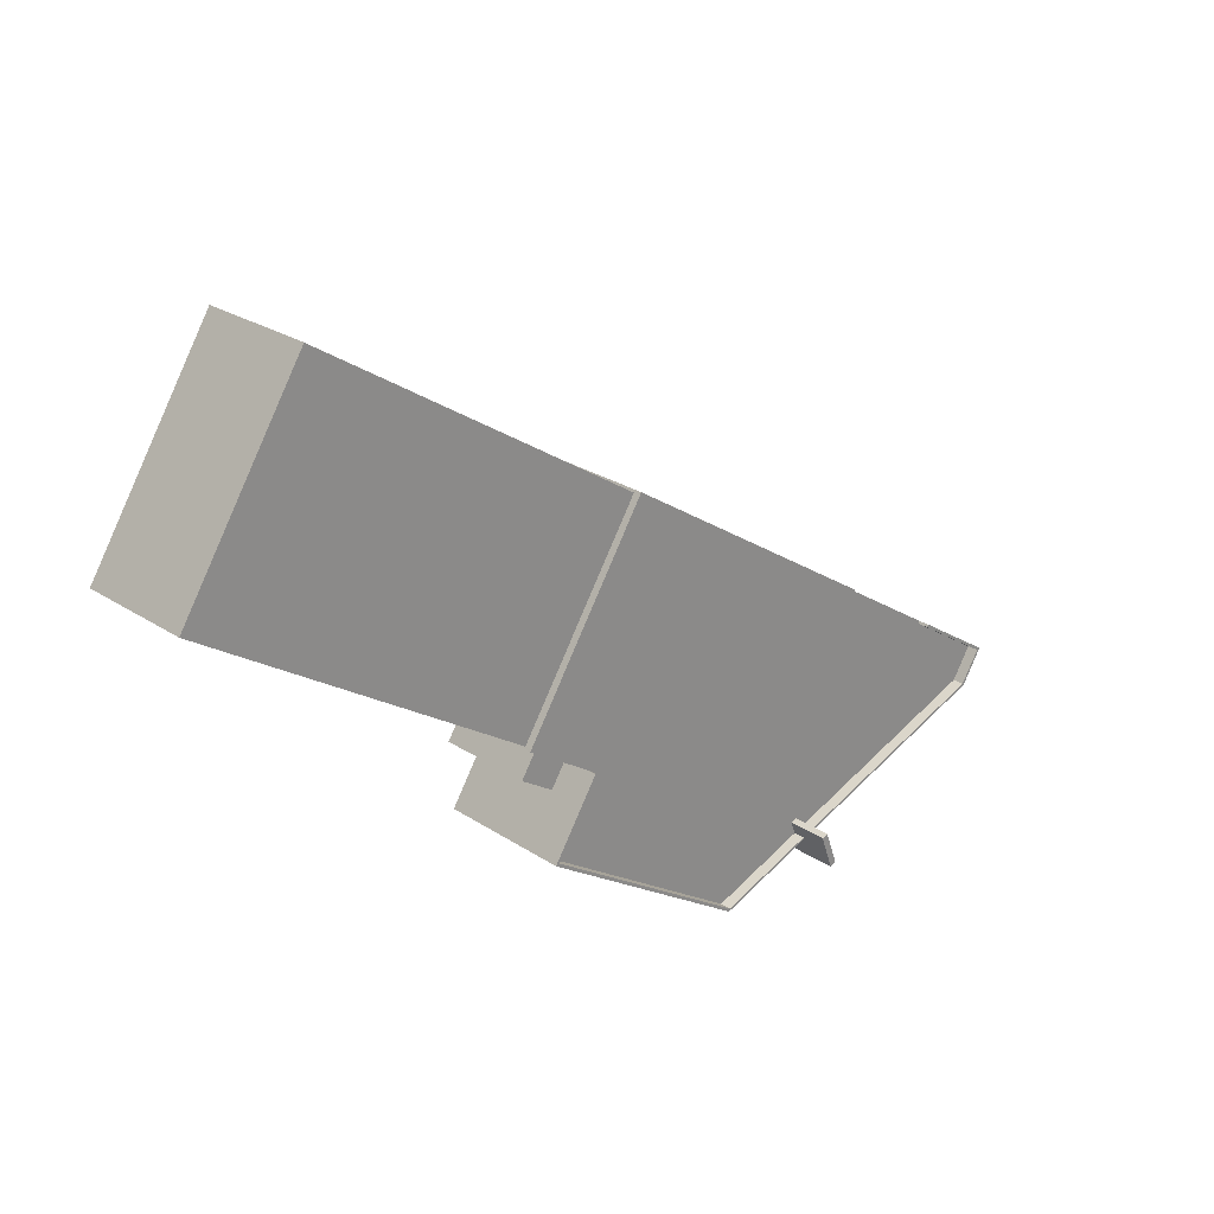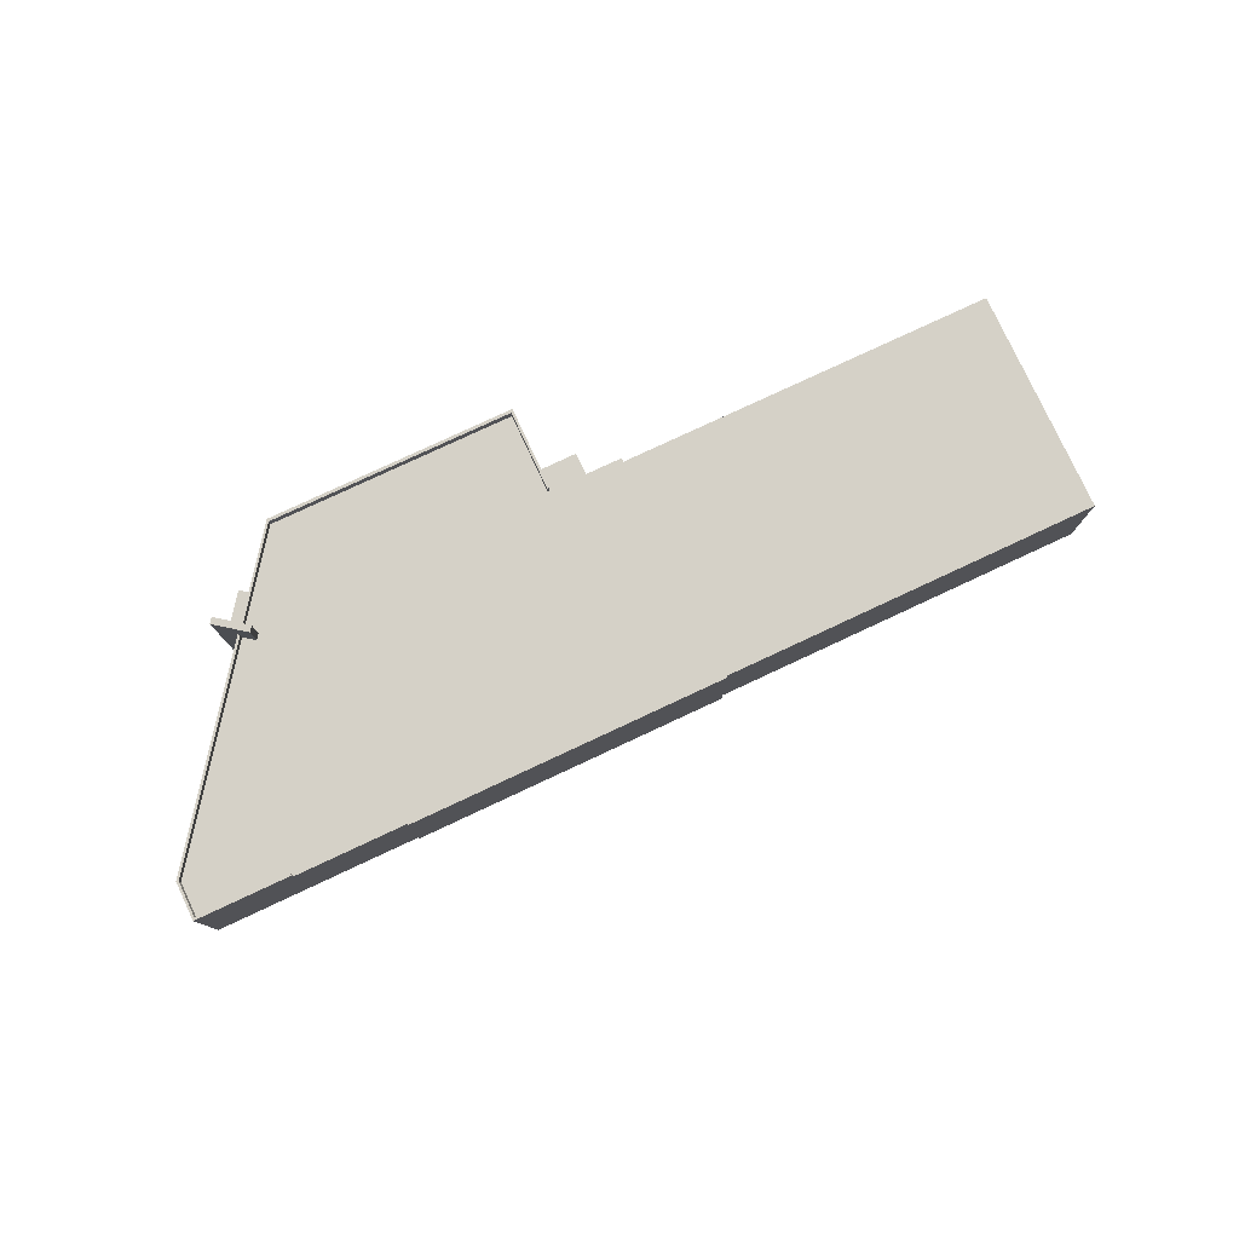
<metadata>
{"format":"obj","ext":"obj","renderer":"f3d","projection":"perspective","resolution":1024,"background":"white","views":[{"elev":25.3,"azim":136.7,"up":"+Z"},{"elev":78.8,"azim":-57.7,"up":"+Y"}]}
</metadata>
<code>
v -17.24 2.989 -20.77
v -14.15 2.989 -21.91
v -14.64 2.989 -23.23
v -17.73 2.989 -22.09
v -18.36 8.23 -22.24
v -17.75 8.23 -20.59
v -17.73 8.23 -22.09
v -18.36 8.23 -22.24
v -17.73 8.23 -22.09
v -17.85 8.23 -22.43
v -17.75 8.23 -20.59
v -17.24 8.23 -20.77
v -17.73 8.23 -22.09
v -17.47 8.23 -20.59
v -17.34 8.23 -20.64
v -17.35 8.23 -20.68
v -17.48 8.23 -20.64
v -17.45 8.231 -20.55
v -17.32 8.231 -20.6
v -17.34 8.23 -20.64
v -17.47 8.23 -20.59
v -17.59 8.23 -20.55
v -17.47 8.23 -20.59
v -17.48 8.23 -20.64
v -17.61 8.23 -20.59
v -17.58 8.231 -20.5
v -17.45 8.231 -20.55
v -17.47 8.23 -20.59
v -17.59 8.23 -20.55
v -17.48 8.23 -20.64
v -17.35 8.23 -20.68
v -17.24 8.23 -20.77
v -17.75 8.23 -20.59
v -17.48 8.23 -20.64
v -17.24 8.23 -20.77
v -17.35 8.23 -20.68
v -17.34 8.23 -20.64
v -17.24 8.23 -20.77
v -17.34 8.23 -20.64
v -17.32 8.231 -20.6
v -17.18 8.231 -20.6
v -17.34 8.23 -20.64
v -17.18 8.231 -20.6
v -17.24 8.23 -20.77
v -17.45 8.231 -20.55
v -17.18 8.231 -20.6
v -17.32 8.231 -20.6
v -17.75 8.23 -20.59
v -17.59 8.23 -20.55
v -17.61 8.23 -20.59
v -17.75 8.23 -20.59
v -17.61 8.23 -20.59
v -17.48 8.23 -20.64
v -17.75 8.23 -20.59
v -17.69 8.231 -20.41
v -17.59 8.23 -20.55
v -17.69 8.231 -20.41
v -17.45 8.231 -20.55
v -17.58 8.231 -20.5
v -17.69 8.231 -20.41
v -17.58 8.231 -20.5
v -17.59 8.23 -20.55
v -17.69 8.231 -20.41
v -17.18 8.231 -20.6
v -17.45 8.231 -20.55
v -17.27 8.231 -19.66
v -17.14 8.231 -19.71
v -17.24 8.231 -19.98
v -17.37 8.231 -19.93
v -17.37 8.231 -19.93
v -17.24 8.231 -19.98
v -17.34 8.231 -20.24
v -17.46 8.231 -20.19
v -17.14 8.231 -19.71
v -17.01 8.231 -19.76
v -17.11 8.231 -20.02
v -17.24 8.231 -19.98
v -17.24 8.231 -19.98
v -17.11 8.231 -20.02
v -17.21 8.231 -20.29
v -17.34 8.231 -20.24
v -17.3 8.231 -19.35
v -17.14 8.231 -19.71
v -17.27 8.231 -19.66
v -17.3 8.231 -19.35
v -16.79 8.231 -19.54
v -17.14 8.231 -19.71
v -17.37 8.231 -19.93
v -17.3 8.231 -19.35
v -17.27 8.231 -19.66
v -17.69 8.231 -20.41
v -17.37 8.231 -19.93
v -17.46 8.231 -20.19
v -17.69 8.231 -20.41
v -17.3 8.231 -19.35
v -17.37 8.231 -19.93
v -17.69 8.231 -20.41
v -17.46 8.231 -20.19
v -17.34 8.231 -20.24
v -17.11 8.231 -20.02
v -17.01 8.231 -19.76
v -16.79 8.231 -19.54
v -17.14 8.231 -19.71
v -16.79 8.231 -19.54
v -17.01 8.231 -19.76
v -17.18 8.231 -20.6
v -17.11 8.231 -20.02
v -16.79 8.231 -19.54
v -17.34 8.231 -20.24
v -17.21 8.231 -20.29
v -17.18 8.231 -20.6
v -17.21 8.231 -20.29
v -17.11 8.231 -20.02
v -17.18 8.231 -20.6
v -17.69 8.231 -20.41
v -17.34 8.231 -20.24
v -17.18 8.231 -20.6
v -36.93 5.063 -11.43
v -30.95 5.063 -7.591
v -35.36 5.063 -13.89
v -17.18 5.063 -20.6
v -12.69 5.063 -17.87
v -14.04 5.063 -21.76
v -30.61 5.063 -7.116
v -17.69 5.063 -20.41
v -30.49 5.063 -7.301
v -30.95 5.063 -7.591
v -30.49 5.063 -7.301
v -17.69 5.063 -20.41
v -35.36 5.063 -13.89
v -30.95 5.063 -7.591
v -17.69 5.063 -20.41
v -14.04 5.063 -21.76
v -12.69 5.063 -17.87
v -9.131 5.062 -23.42
v -14.04 5.063 -21.76
v -9.131 5.062 -23.42
v -9.278 5.062 -23.52
v -0.6028 5.063 12.01
v 9.356 5.063 -3.509
v 7.078 5.063 -5.183
v -22.8 5.063 -2.106
v -0.7188 5.063 12.19
v -0.6028 5.063 12.01
v -22.86 5.063 -2.013
v -0.7188 5.063 12.19
v -22.8 5.063 -2.106
v -22.8 5.063 -2.106
v -0.6028 5.063 12.01
v 4.188 5.063 -7.037
v 7.078 5.063 -5.183
v 9.356 5.063 -3.509
v 9.452 5.063 -3.66
v -0.6028 5.063 12.01
v 7.078 5.063 -5.183
v 4.356 5.063 -6.929
v -0.6028 5.063 12.01
v 4.356 5.063 -6.929
v 4.188 5.063 -7.037
v -22.8 5.063 -2.106
v 4.188 5.063 -7.037
v -12.69 5.063 -17.87
v -3.362 5.063 -13.84
v 0.8584 5.063 -11.13
v 1.749 5.063 -12.52
v -2.471 5.063 -15.23
v -7.583 5.063 -16.55
v -3.362 5.063 -13.84
v -2.471 5.063 -15.23
v -6.692 5.063 -17.94
v -2.471 5.063 -15.23
v 1.749 5.063 -12.52
v 2.64 5.063 -13.91
v -1.581 5.063 -16.62
v -6.692 5.063 -17.94
v -2.471 5.063 -15.23
v -1.581 5.063 -16.62
v -5.801 5.063 -19.32
v 0.8584 5.063 -11.13
v 4.188 5.063 -7.037
v 1.749 5.063 -12.52
v 1.749 5.063 -12.52
v 4.188 5.063 -7.037
v 7.751 5.062 -12.59
v -3.362 5.063 -13.84
v 4.188 5.063 -7.037
v 0.8584 5.063 -11.13
v -12.69 5.063 -17.87
v -3.362 5.063 -13.84
v -7.583 5.063 -16.55
v -12.69 5.063 -17.87
v 4.188 5.063 -7.037
v -3.362 5.063 -13.84
v -12.69 5.063 -17.87
v -7.583 5.063 -16.55
v -6.692 5.063 -17.94
v -1.581 5.063 -16.62
v 2.64 5.063 -13.91
v 7.751 5.062 -12.59
v 1.749 5.063 -12.52
v 7.751 5.062 -12.59
v 2.64 5.063 -13.91
v -9.131 5.062 -23.42
v -1.581 5.063 -16.62
v 7.751 5.062 -12.59
v -9.131 5.062 -23.42
v -6.692 5.063 -17.94
v -5.801 5.063 -19.32
v -9.131 5.062 -23.42
v -5.801 5.063 -19.32
v -1.581 5.063 -16.62
v -12.69 5.063 -17.87
v -6.692 5.063 -17.94
v -9.131 5.062 -23.42
v -30.61 5.063 -7.116
v -16.79 5.063 -19.54
v -17.3 5.063 -19.35
v -30.61 5.063 -7.116
v -22.8 5.063 -2.106
v -16.79 5.063 -19.54
v -30.61 5.063 -7.116
v -17.3 5.063 -19.35
v -17.69 5.063 -20.41
v -16.97 5.063 -20.05
v -16.79 5.063 -19.54
v -12.69 5.063 -17.87
v -22.8 5.063 -2.106
v -12.69 5.063 -17.87
v -16.79 5.063 -19.54
v -17.18 5.063 -20.6
v -16.97 5.063 -20.05
v -12.69 5.063 -17.87
v -0.6028 4.47 12.01
v 25.76 4.47 28.92
v 35.72 4.47 13.4
v 9.356 4.47 -3.509
v 4.356 2.923 -6.929
v 7.078 2.923 -5.183
v 8.348 2.923 -7.163
v 5.626 2.923 -8.909
v 4.188 5.966 -7.037
v 5.626 5.966 -8.909
v 7.751 5.966 -12.59
v -9.147 5.965 -23.72
v -9.131 5.965 -23.42
v 7.751 5.966 -12.59
v 4.188 5.966 -7.037
v 4.356 5.966 -6.929
v 5.626 5.966 -8.909
v -9.278 5.965 -23.52
v -9.131 5.965 -23.42
v -9.147 5.965 -23.72
v 5.626 5.966 -8.909
v 8.05 5.966 -12.69
v 7.751 5.966 -12.59
v -9.147 5.965 -23.72
v 7.751 5.966 -12.59
v 8.05 5.966 -12.69
v -14.1 5.965 -21.94
v -14.04 5.965 -21.76
v -9.278 5.965 -23.52
v -17.24 5.965 -20.77
v -17.18 5.965 -20.6
v -14.15 5.965 -21.91
v -14.1 5.965 -21.94
v -9.278 5.965 -23.52
v -9.161 5.965 -23.76
v -17.18 5.965 -20.6
v -14.04 5.965 -21.76
v -14.15 5.965 -21.91
v -9.278 5.965 -23.52
v -9.147 5.965 -23.72
v -9.161 5.965 -23.76
v -14.15 5.965 -21.91
v -14.04 5.965 -21.76
v -14.1 5.965 -21.94
v -35.49 5.965 -14.04
v -35.36 5.965 -13.89
v -17.75 5.965 -20.59
v -35.65 5.965 -13.78
v -35.36 5.965 -13.89
v -35.49 5.965 -14.04
v -35.36 5.965 -13.89
v -17.69 5.965 -20.41
v -17.75 5.965 -20.59
v -36.93 5.965 -11.43
v -35.36 5.965 -13.89
v -35.65 5.965 -13.78
v -37.21 5.964 -11.35
v -36.93 5.965 -11.43
v -35.65 5.965 -13.78
v -37.21 5.964 -11.35
v -37.05 5.964 -11.25
v -36.93 5.965 -11.43
v -36.93 5.965 -11.43
v -30.61 5.963 -7.116
v -30.49 5.964 -7.301
v -37.05 5.964 -11.25
v -30.61 5.963 -7.116
v -36.93 5.965 -11.43
v -14.64 2.989 -23.23
v -14.15 2.989 -21.91
v -14.15 -4.84 -21.91
v -14.64 -4.84 -23.23
v -17.73 2.989 -22.09
v -16.19 -4.84 -22.66
v -17.73 -4.84 -22.09
v -16.19 -4.84 -22.66
v -14.64 2.989 -23.23
v -14.64 -4.84 -23.23
v -17.73 2.989 -22.09
v -14.64 2.989 -23.23
v -16.19 -4.84 -22.66
v -18.36 8.23 -22.24
v -17.75 5.965 -20.59
v -17.75 8.23 -20.59
v -18.36 -4.84 -22.24
v -17.75 -4.84 -20.59
v -17.75 5.965 -20.59
v -18.36 8.23 -22.24
v -17.69 5.965 -20.41
v -17.3 5.063 -19.35
v -17.3 8.231 -19.35
v -17.69 8.231 -20.41
v -17.69 5.965 -20.41
v -17.69 5.063 -20.41
v -17.3 5.063 -19.35
v -17.75 5.965 -20.59
v -17.69 5.965 -20.41
v -17.69 8.231 -20.41
v -17.75 8.23 -20.59
v -17.85 8.23 -22.43
v -17.73 2.989 -22.09
v -17.73 -4.84 -22.09
v -17.85 -4.84 -22.43
v -17.85 8.23 -22.43
v -17.73 8.23 -22.09
v -17.73 2.989 -22.09
v -17.18 8.231 -20.6
v -16.97 5.063 -20.05
v -17.18 5.965 -20.6
v -17.18 5.965 -20.6
v -16.97 5.063 -20.05
v -17.18 5.063 -20.6
v -16.97 5.063 -20.05
v -16.79 8.231 -19.54
v -16.79 5.063 -19.54
v -17.18 8.231 -20.6
v -16.79 8.231 -19.54
v -16.97 5.063 -20.05
v -17.24 8.23 -20.77
v -17.18 8.231 -20.6
v -17.18 5.965 -20.6
v -17.24 5.965 -20.77
v -17.73 8.23 -22.09
v -17.24 5.965 -20.77
v -17.24 2.989 -20.77
v -17.73 2.989 -22.09
v -17.73 8.23 -22.09
v -17.24 8.23 -20.77
v -17.24 5.965 -20.77
v -18.36 8.23 -22.24
v -17.85 8.23 -22.43
v -17.85 -4.84 -22.43
v -18.36 -4.84 -22.24
v -17.3 5.063 -19.35
v -16.79 5.063 -19.54
v -16.79 8.231 -19.54
v -17.3 8.231 -19.35
v -37.21 -4.84 -11.35
v -37.05 -4.84 -11.25
v -37.05 5.063 -11.25
v -37.21 5.063 -11.35
v -37.05 -4.84 -11.25
v -30.61 -4.84 -7.116
v -30.61 5.063 -7.116
v -37.05 5.063 -11.25
v -30.61 -4.84 -7.116
v -22.8 -4.84 -2.106
v -22.8 5.063 -2.106
v -30.61 5.063 -7.116
v -37.21 5.063 -11.35
v -37.05 5.063 -11.25
v -37.05 5.964 -11.25
v -37.21 5.964 -11.35
v -37.05 5.063 -11.25
v -30.61 5.063 -7.116
v -30.61 5.963 -7.116
v -37.05 5.964 -11.25
v -37.21 5.063 -11.35
v -35.65 5.063 -13.78
v -35.65 -4.84 -13.78
v -37.21 -4.84 -11.35
v -35.65 5.965 -13.78
v -35.49 5.965 -14.04
v -35.65 5.063 -13.78
v -35.65 5.063 -13.78
v -35.49 5.965 -14.04
v -35.49 -4.84 -14.04
v -35.65 -4.84 -13.78
v -37.21 5.964 -11.35
v -35.65 5.965 -13.78
v -35.65 5.063 -13.78
v -37.21 5.063 -11.35
v -22.86 5.063 -2.013
v -22.8 5.063 -2.106
v -22.8 -4.84 -2.106
v -22.86 -4.84 -2.013
v -22.86 -4.84 -2.013
v -0.7188 -4.84 12.19
v -0.7188 5.063 12.19
v -22.86 5.063 -2.013
v -0.7188 5.063 12.19
v -0.6028 4.47 12.01
v -0.6028 5.063 12.01
v -0.7188 -4.84 12.19
v -0.6028 -4.84 12.01
v -0.6028 4.47 12.01
v -0.7188 5.063 12.19
v -0.6028 4.47 12.01
v 9.356 4.47 -3.509
v 9.356 5.063 -3.509
v -0.6028 5.063 12.01
v 9.356 -4.84 -3.509
v 9.452 -4.84 -3.66
v 9.452 5.063 -3.66
v 9.356 4.47 -3.509
v 9.356 5.063 -3.509
v 9.356 4.47 -3.509
v 9.452 5.063 -3.66
v 7.078 5.063 -5.183
v 9.452 5.063 -3.66
v 7.078 2.923 -5.183
v 7.078 2.923 -5.183
v 9.452 5.063 -3.66
v 9.452 -4.84 -3.66
v 7.078 -4.84 -5.183
v 4.356 5.063 -6.929
v 7.078 5.063 -5.183
v 7.078 2.923 -5.183
v 4.356 2.923 -6.929
v 12.58 -4.84 20.47
v 25.76 -4.84 28.92
v 25.76 4.47 28.92
v -0.6028 4.47 12.01
v -0.6028 -4.84 12.01
v 12.58 -4.84 20.47
v -0.6028 4.47 12.01
v 12.58 -4.84 20.47
v 25.76 4.47 28.92
v 25.76 -4.84 28.92
v 35.72 -4.84 13.4
v 35.72 4.47 13.4
v 25.76 4.47 28.92
v 9.356 4.47 -3.509
v 22.54 -4.84 4.947
v 9.356 -4.84 -3.509
v 22.54 -4.84 4.947
v 35.72 4.47 13.4
v 35.72 -4.84 13.4
v 9.356 4.47 -3.509
v 35.72 4.47 13.4
v 22.54 -4.84 4.947
v 7.078 -4.84 -5.183
v 8.348 -4.84 -7.163
v 8.348 2.923 -7.163
v 7.078 2.923 -5.183
v 5.626 2.923 -8.909
v 8.348 2.923 -7.163
v 8.348 -4.84 -7.163
v 5.626 -4.84 -8.909
v 5.626 -4.84 -8.909
v 8.05 -4.84 -12.69
v 8.05 5.966 -12.69
v 5.626 2.923 -8.909
v 5.626 5.966 -8.909
v 5.626 2.923 -8.909
v 8.05 5.966 -12.69
v 4.356 2.923 -6.929
v 5.626 2.923 -8.909
v 5.626 5.966 -8.909
v 4.356 5.063 -6.929
v 4.356 5.966 -6.929
v 4.356 5.063 -6.929
v 5.626 5.966 -8.909
v -9.147 5.965 -23.72
v 8.05 5.966 -12.69
v 8.05 -4.84 -12.69
v -9.147 -4.84 -23.72
v -9.161 5.965 -23.76
v -9.154 -4.84 -23.74
v -9.161 -4.84 -23.76
v -9.154 -4.84 -23.74
v -9.147 5.965 -23.72
v -9.147 -4.84 -23.72
v -9.161 5.965 -23.76
v -9.147 5.965 -23.72
v -9.154 -4.84 -23.74
v -14.1 5.965 -21.94
v -9.161 5.965 -23.76
v -9.161 -4.84 -23.76
v -14.1 -4.84 -21.94
v -14.15 5.965 -21.91
v -14.1 5.965 -21.94
v -14.15 2.989 -21.91
v -14.15 2.989 -21.91
v -14.1 5.965 -21.94
v -14.1 -4.84 -21.94
v -14.15 -4.84 -21.91
v -17.24 5.965 -20.77
v -14.15 5.965 -21.91
v -14.15 2.989 -21.91
v -17.24 2.989 -20.77
v -35.49 5.965 -14.04
v -17.75 5.965 -20.59
v -17.75 -4.84 -20.59
v -35.49 -4.84 -14.04
v 4.188 5.966 -7.037
v 7.751 5.966 -12.59
v 7.751 5.062 -12.59
v 4.188 5.063 -7.037
v 4.188 5.063 -7.037
v 4.356 5.063 -6.929
v 4.356 5.966 -6.929
v 4.188 5.966 -7.037
v -9.278 5.062 -23.52
v -9.131 5.062 -23.42
v -9.131 5.965 -23.42
v -9.278 5.965 -23.52
v -9.131 5.062 -23.42
v 7.751 5.062 -12.59
v 7.751 5.966 -12.59
v -9.131 5.965 -23.42
v -35.36 5.063 -13.89
v -17.69 5.063 -20.41
v -17.69 5.965 -20.41
v -35.36 5.965 -13.89
v -17.18 5.063 -20.6
v -14.04 5.063 -21.76
v -14.04 5.965 -21.76
v -17.18 5.965 -20.6
v -14.04 5.063 -21.76
v -9.278 5.062 -23.52
v -9.278 5.965 -23.52
v -14.04 5.965 -21.76
v -36.93 5.063 -11.43
v -35.36 5.063 -13.89
v -35.36 5.965 -13.89
v -36.93 5.965 -11.43
v -30.61 5.063 -7.116
v -30.49 5.063 -7.301
v -30.49 5.964 -7.301
v -30.61 5.963 -7.116
v -36.93 5.965 -11.43
v -30.95 5.063 -7.591
v -36.93 5.063 -11.43
v -30.95 5.063 -7.591
v -30.49 5.964 -7.301
v -30.49 5.063 -7.301
v -36.93 5.965 -11.43
v -30.49 5.964 -7.301
v -30.95 5.063 -7.591
v -16.19 -4.84 -22.66
v -14.64 -4.84 -23.23
v -14.15 -4.84 -21.91
v -14.1 -4.84 -21.94
v -9.161 -4.84 -23.76
v -9.154 -4.84 -23.74
v -9.147 -4.84 -23.72
v 8.05 -4.84 -12.69
v 5.626 -4.84 -8.909
v 8.348 -4.84 -7.163
v 7.078 -4.84 -5.183
v 9.452 -4.84 -3.66
v 9.356 -4.84 -3.509
v 22.54 -4.84 4.947
v 35.72 -4.84 13.4
v 25.76 -4.84 28.92
v 12.58 -4.84 20.47
v -0.6028 -4.84 12.01
v -0.7188 -4.84 12.19
v -22.86 -4.84 -2.013
v -22.8 -4.84 -2.106
v -30.61 -4.84 -7.116
v -37.05 -4.84 -11.25
v -37.21 -4.84 -11.35
v -35.65 -4.84 -13.78
v -35.49 -4.84 -14.04
v -17.75 -4.84 -20.59
v -18.36 -4.84 -22.24
v -17.85 -4.84 -22.43
v -17.73 -4.84 -22.09
g CDNNDG02_0010300
f 2 3 4
f 1 2 4
f 5 6 7
f 8 9 10
f 11 12 13
f 14 16 17
f 14 15 16
f 18 20 21
f 18 19 20
f 22 24 25
f 22 23 24
f 26 28 29
f 26 27 28
f 30 31 32
f 33 34 35
f 36 37 38
f 39 40 41
f 42 43 44
f 45 46 47
f 48 49 50
f 51 52 53
f 54 55 56
f 57 58 59
f 60 61 62
f 63 64 65
f 66 68 69
f 66 67 68
f 70 72 73
f 70 71 72
f 74 76 77
f 74 75 76
f 78 80 81
f 78 79 80
f 82 83 84
f 85 86 87
f 88 89 90
f 91 92 93
f 94 95 96
f 97 98 99
f 100 101 102
f 103 104 105
f 106 107 108
f 109 110 111
f 112 113 114
f 115 116 117
f 118 119 120
f 121 122 123
f 124 125 126
f 127 128 129
f 130 131 132
f 133 134 135
f 136 137 138
f 139 140 141
f 142 143 144
f 145 146 147
f 148 149 150
f 151 152 153
f 154 155 156
f 157 158 159
f 160 161 162
f 166 163 164
f 165 166 164
f 170 167 168
f 169 170 168
f 174 171 172
f 173 174 172
f 178 175 176
f 177 178 176
f 179 180 181
f 182 183 184
f 185 186 187
f 188 189 190
f 191 192 193
f 194 195 196
f 197 198 199
f 200 201 202
f 203 204 205
f 206 207 208
f 209 210 211
f 212 213 214
f 215 216 217
f 218 219 220
f 221 222 223
f 224 225 226
f 227 228 229
f 230 231 232
f 233 234 236
f 236 234 235
f 237 239 240
f 239 237 238
f 241 242 243
f 244 245 246
f 247 248 249
f 250 251 252
f 253 254 255
f 256 257 258
f 259 260 261
f 262 263 264
f 265 266 267
f 268 269 270
f 271 272 273
f 274 275 276
f 277 278 279
f 280 281 282
f 283 284 285
f 286 287 288
f 289 290 291
f 292 293 294
f 295 296 297
f 298 299 300
f 301 303 304
f 303 301 302
f 305 306 307
f 308 309 310
f 311 312 313
f 314 315 316
f 319 317 318
f 317 319 320
f 321 322 323
f 321 323 324
f 325 326 327
f 329 330 331
f 328 329 331
f 335 332 333
f 333 334 335
f 336 337 338
f 339 340 341
f 342 343 344
f 345 346 347
f 348 349 350
f 354 351 353
f 353 351 352
f 358 355 356
f 356 357 358
f 359 360 361
f 362 364 365
f 362 363 364
f 366 368 369
f 366 367 368
f 373 370 371
f 372 373 371
f 374 376 377
f 376 374 375
f 381 378 380
f 380 378 379
f 385 382 384
f 384 382 383
f 389 386 388
f 388 386 387
f 390 392 393
f 390 391 392
f 394 395 396
f 400 397 399
f 399 397 398
f 404 401 403
f 403 401 402
f 408 406 407
f 408 405 406
f 409 411 412
f 409 410 411
f 413 414 415
f 417 418 416
f 416 418 419
f 423 420 422
f 421 422 420
f 427 424 425
f 425 426 427
f 428 429 430
f 431 432 433
f 434 435 436
f 434 436 437
f 441 438 440
f 439 440 438
f 442 443 444
f 445 446 447
f 448 449 450
f 451 453 454
f 451 452 453
f 455 456 457
f 458 459 460
f 461 462 463
f 465 466 464
f 464 466 467
f 468 470 471
f 468 469 470
f 473 474 475
f 472 473 475
f 476 477 478
f 482 479 480
f 480 481 482
f 483 484 485
f 486 488 489
f 486 487 488
f 490 491 492
f 493 494 495
f 496 497 498
f 500 501 502
f 499 500 502
f 503 504 505
f 508 506 507
f 506 508 509
f 513 510 512
f 511 512 510
f 517 514 516
f 515 516 514
f 521 518 519
f 520 521 519
f 525 522 523
f 524 525 523
f 529 526 527
f 528 529 527
f 533 530 531
f 532 533 531
f 534 536 537
f 534 535 536
f 538 540 541
f 538 539 540
f 542 544 545
f 542 543 544
f 546 548 549
f 546 547 548
f 551 552 553
f 550 551 553
f 554 555 556
f 557 558 559
f 560 561 562
f 590 591 592
f 563 589 592
f 589 590 592
f 563 564 565
f 565 583 589
f 565 566 571
f 566 567 568
f 566 568 569
f 566 569 571
f 583 584 589
f 569 570 571
f 563 565 589
f 571 572 573
f 580 573 575
f 571 573 583
f 573 574 575
f 575 576 579
f 584 587 588
f 576 577 579
f 577 578 579
f 575 579 580
f 573 580 583
f 585 586 587
f 580 581 583
f 565 571 583
f 581 582 583
f 589 584 588
f 584 585 587

</code>
